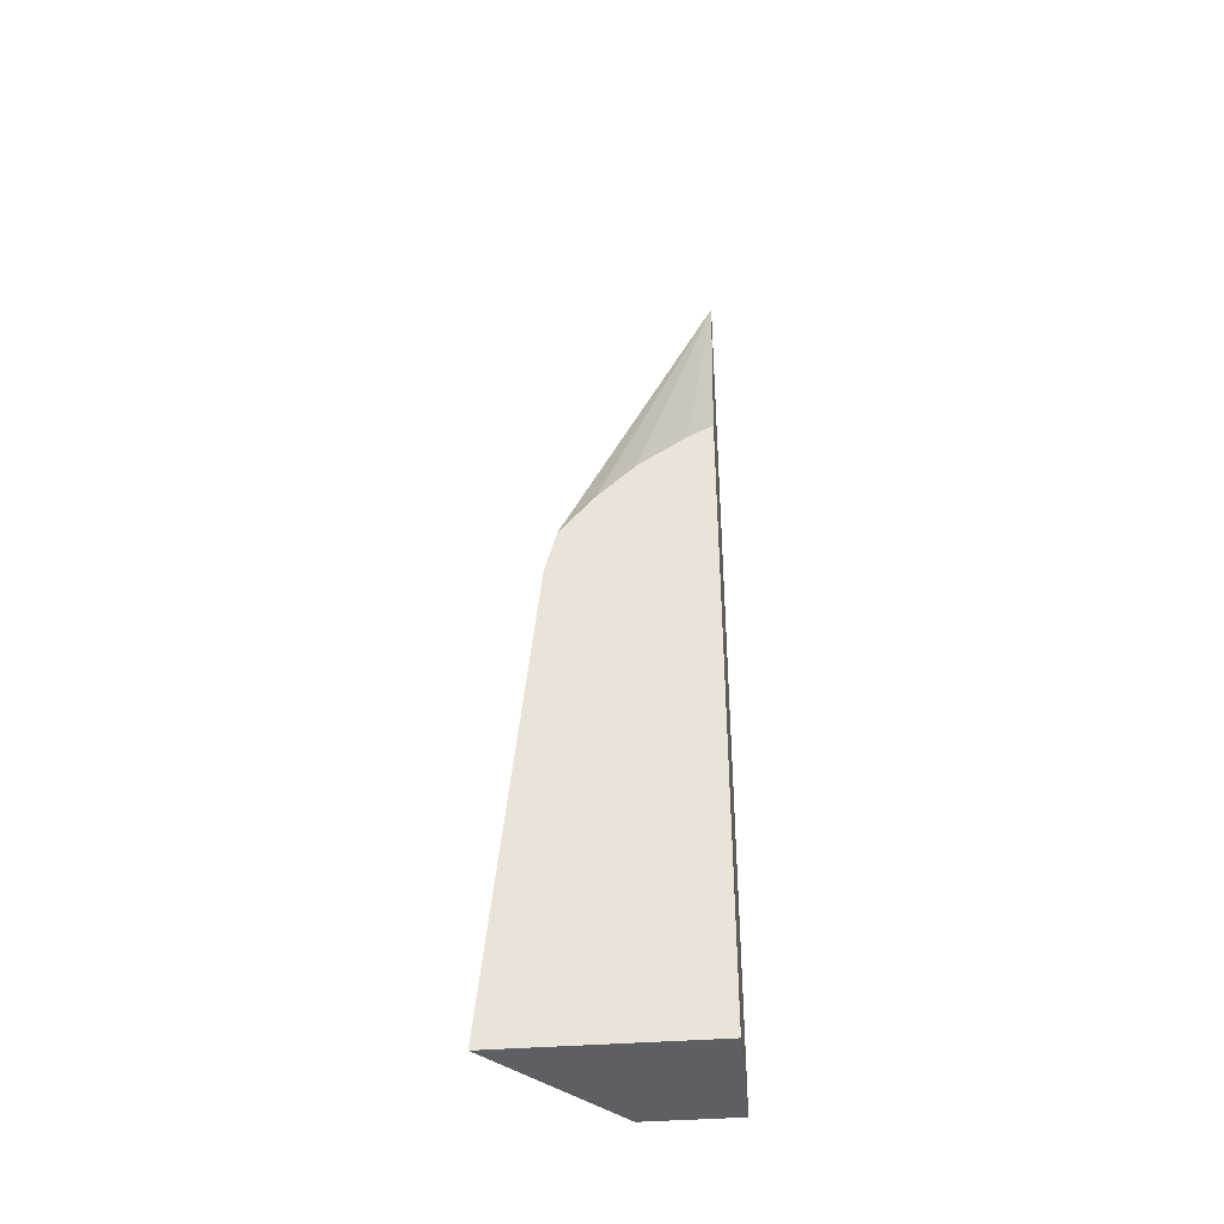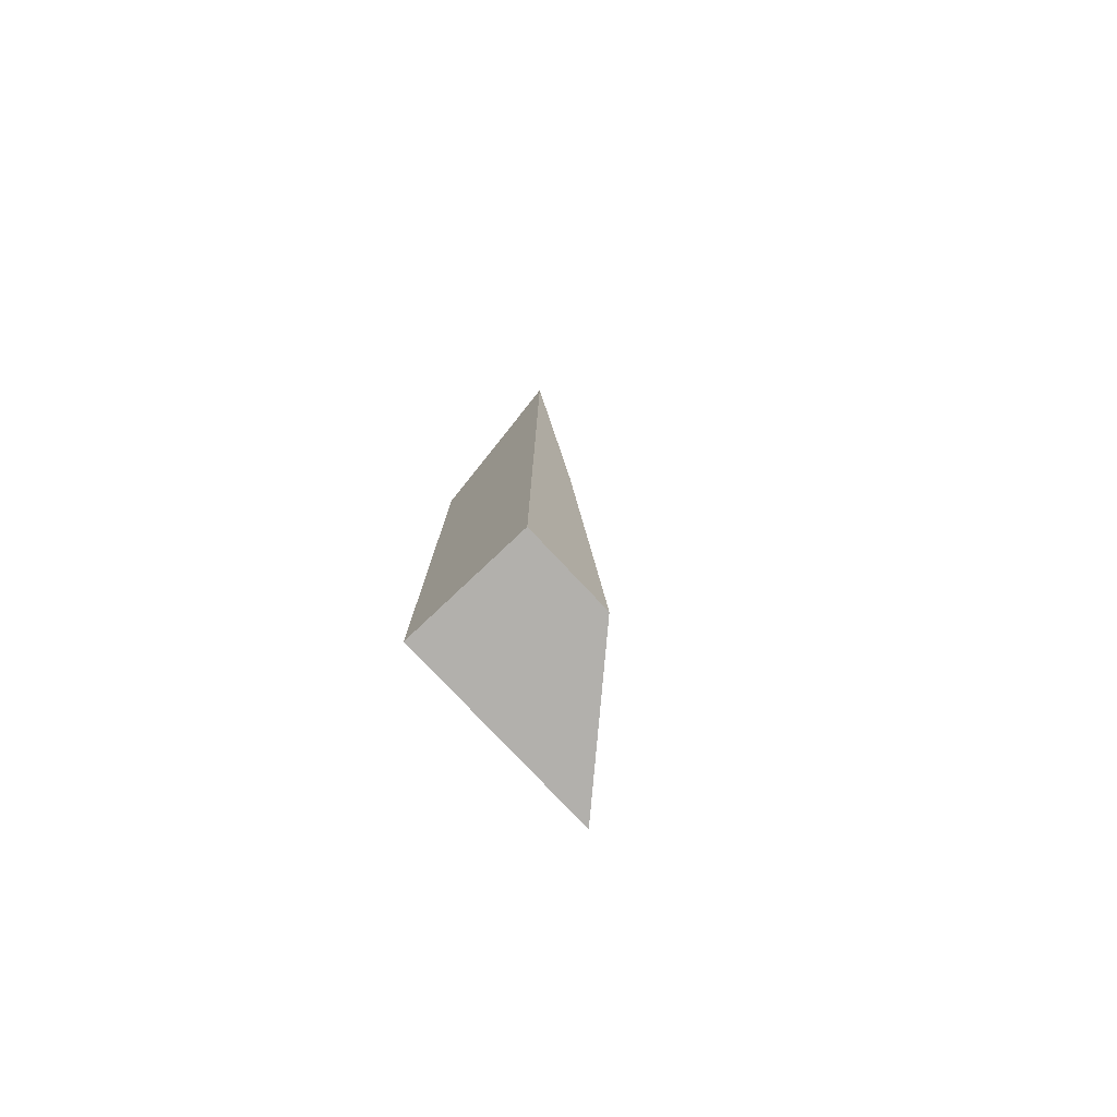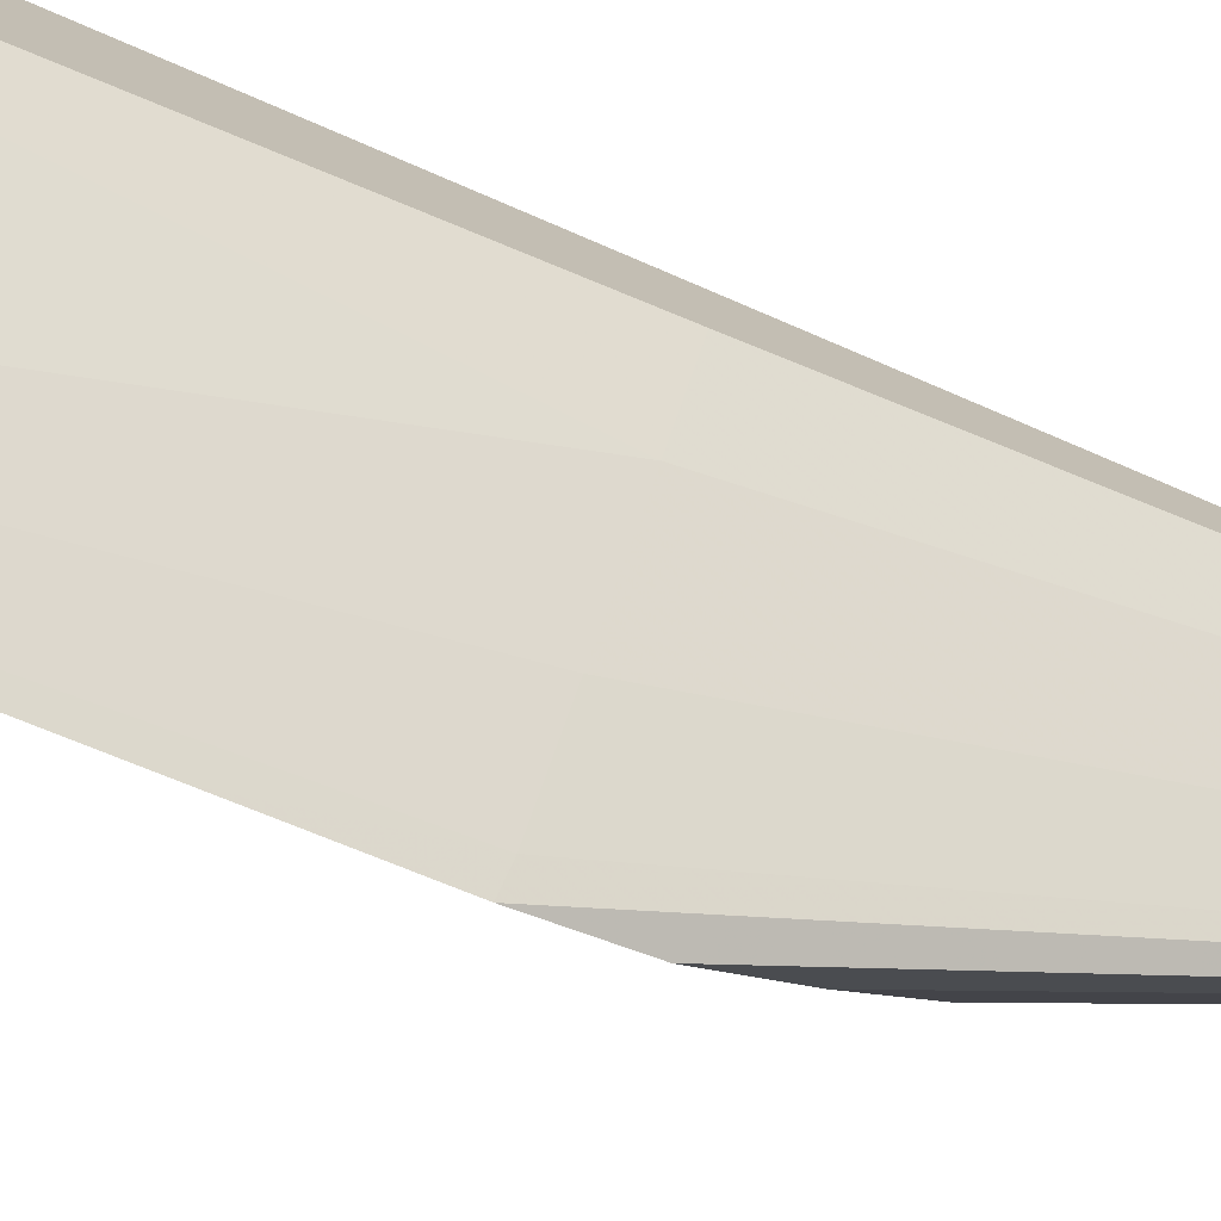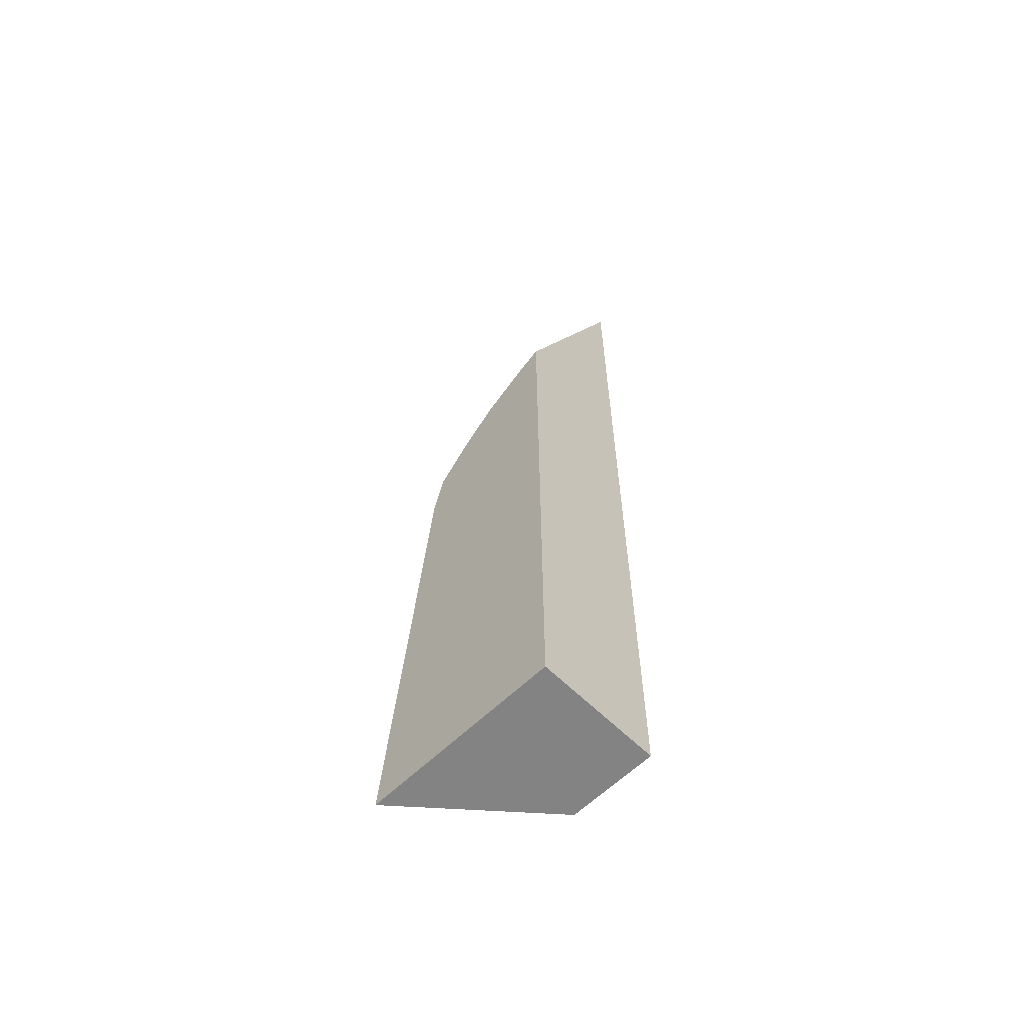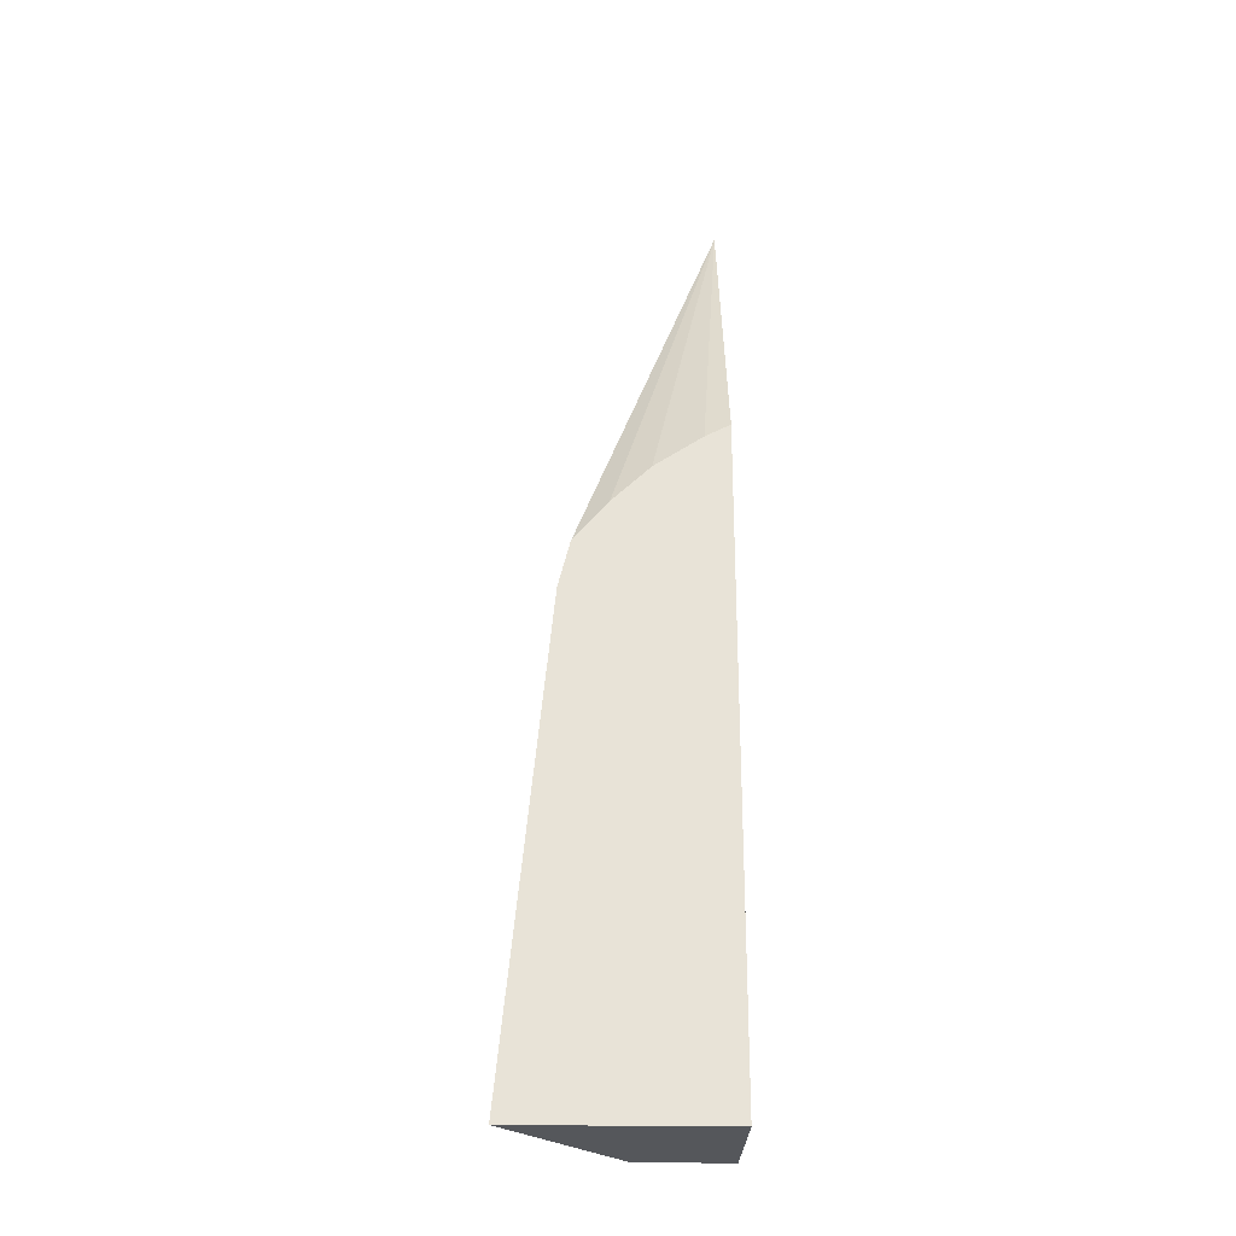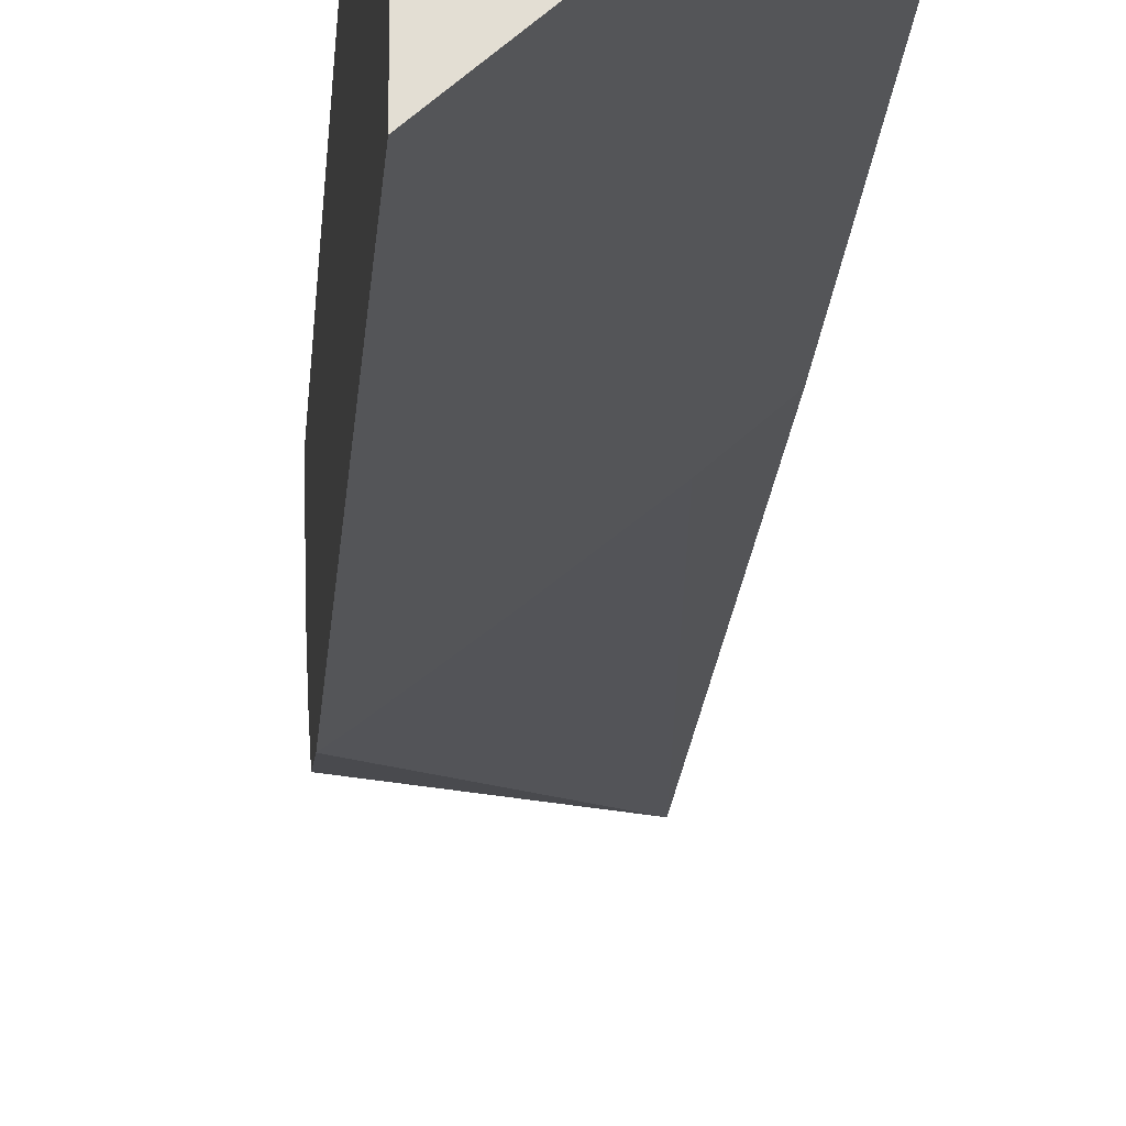
<metadata>
{"format":"obj","ext":"obj","renderer":"f3d","projection":"perspective","resolution":1024,"background":"white","views":[{"elev":-40.2,"azim":95.4,"up":"+Z"},{"elev":-78.8,"azim":-136.7,"up":"+Z"},{"elev":-76.7,"azim":-113.3,"up":"+Y"},{"elev":-61.1,"azim":134.7,"up":"+Z"},{"elev":-27.0,"azim":88.3,"up":"+Z"},{"elev":-21.9,"azim":176.4,"up":"+Y"}]}
</metadata>
<code>
v 0.09494 0.1037 0.1723
v 0.09056 0.1076 0.1723
v 0.09494 0.1107 0.1723
v 0.09494 0.105 0.1858
v 0.09457 0.1056 0.1885
v 0.09321 0.1067 0.1885
v 0.09159 0.108 0.1885
v 0.09056 0.1107 0.1723
v 0.09056 0.1089 0.1885
v 0.09494 0.1107 0.1943
v 0.09494 0.1053 0.1885
v 0.09056 0.1107 0.2048
v 0.09494 0.1098 0.1938
v 0.09494 0.1057 0.19
v 0.09494 0.1069 0.1914
v 0.09494 0.1082 0.1927
f 1 2 8
f 1 8 3
f 1 3 10
f 1 10 13
f 1 13 16
f 1 16 15
f 1 15 14
f 1 14 11
f 1 11 4
f 1 4 5
f 1 5 6
f 1 6 7
f 1 7 2
f 2 7 9
f 2 9 12
f 2 12 8
f 3 8 12
f 3 12 10
f 4 11 5
f 5 11 12
f 5 12 6
f 6 12 7
f 7 12 9
f 10 12 13
f 11 14 12
f 12 14 15
f 12 15 16
f 12 16 13

</code>
